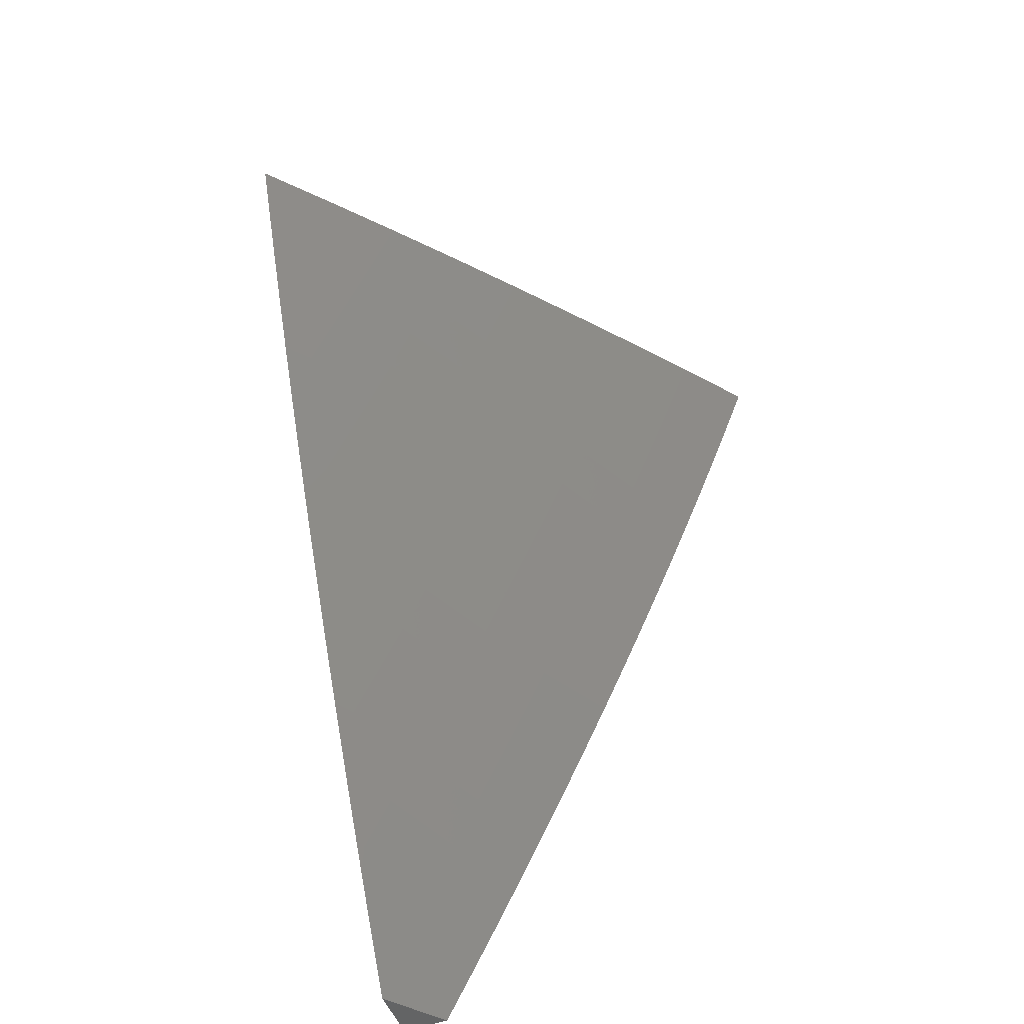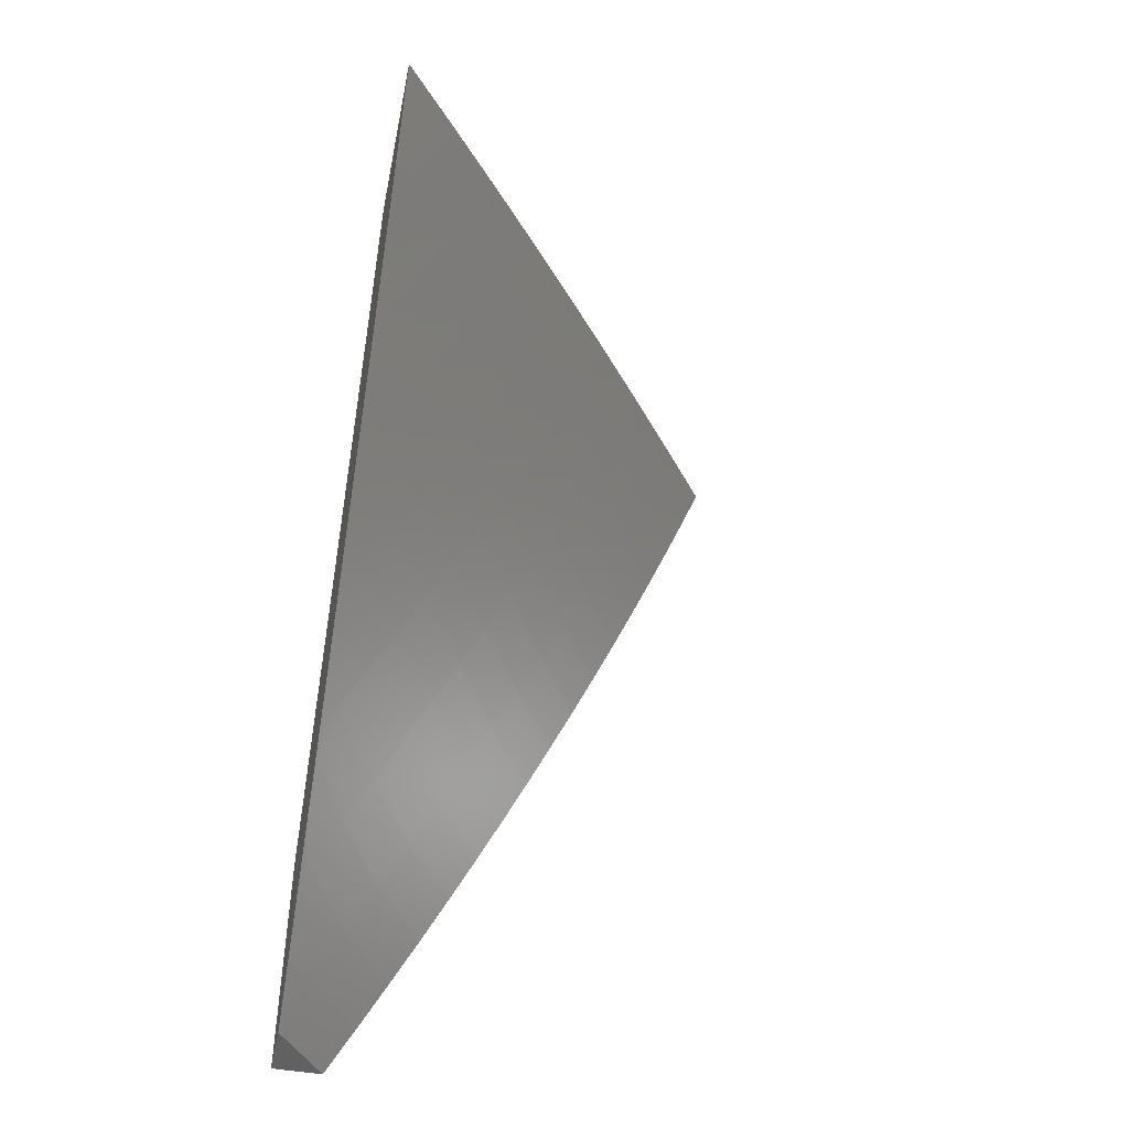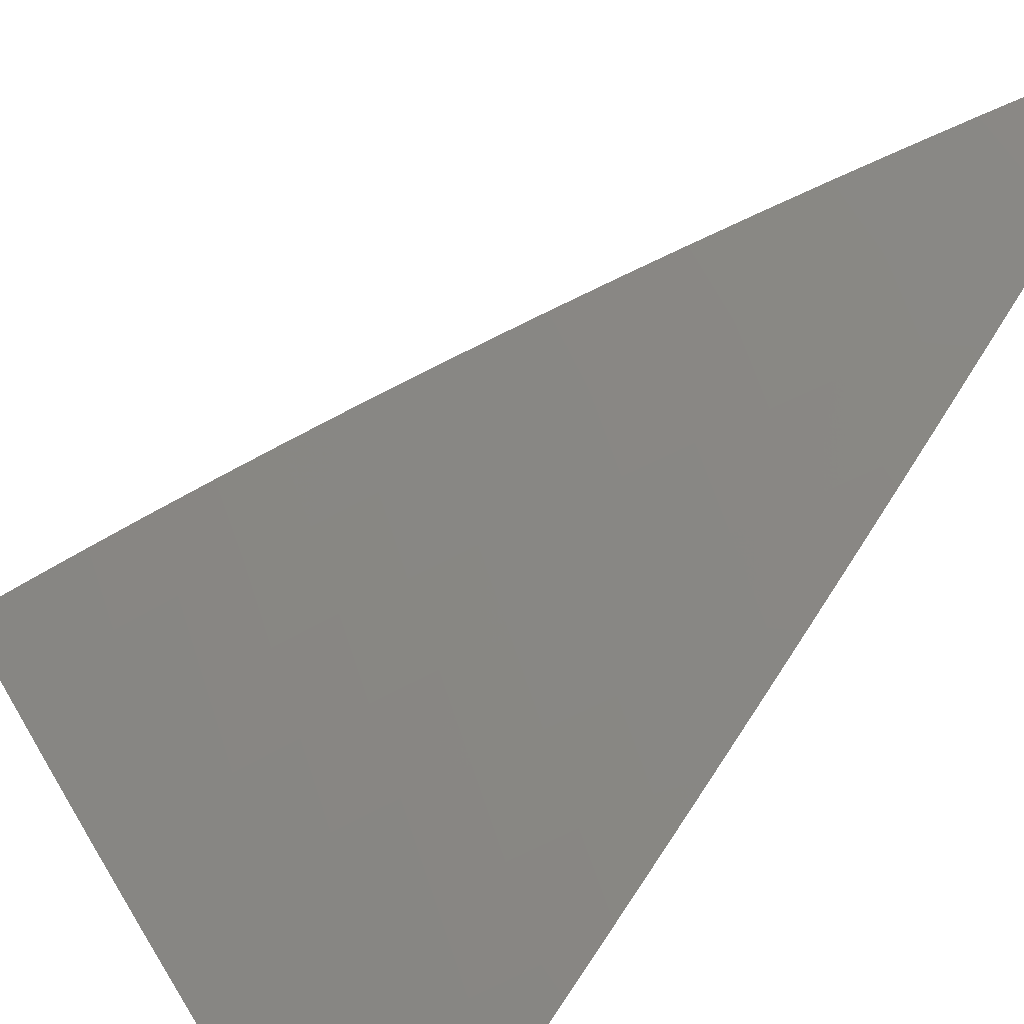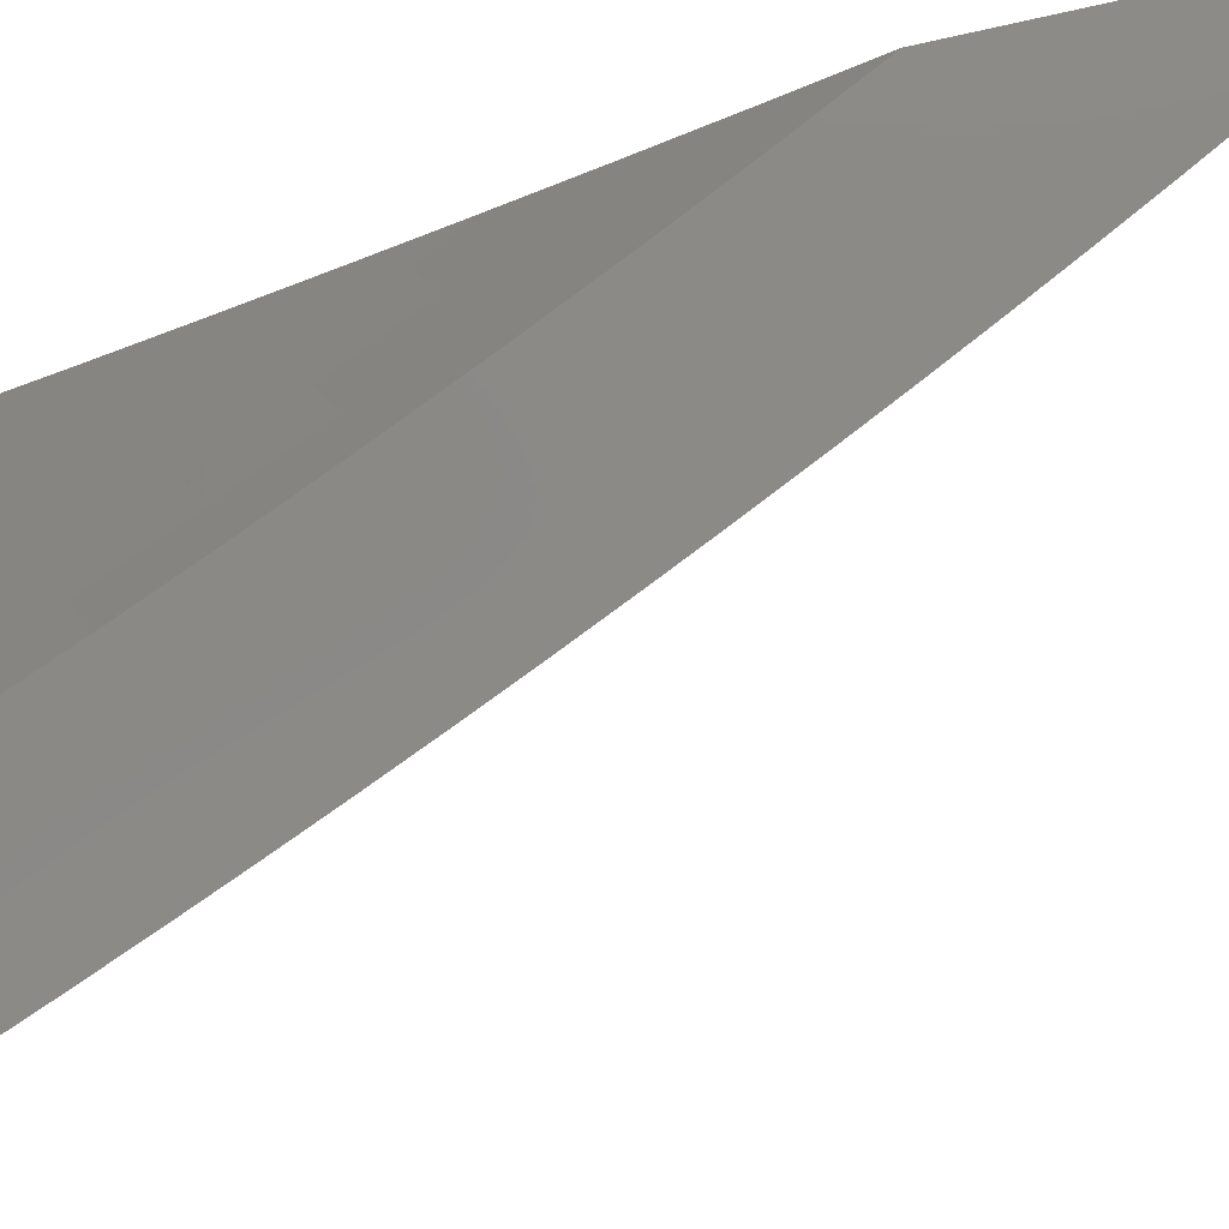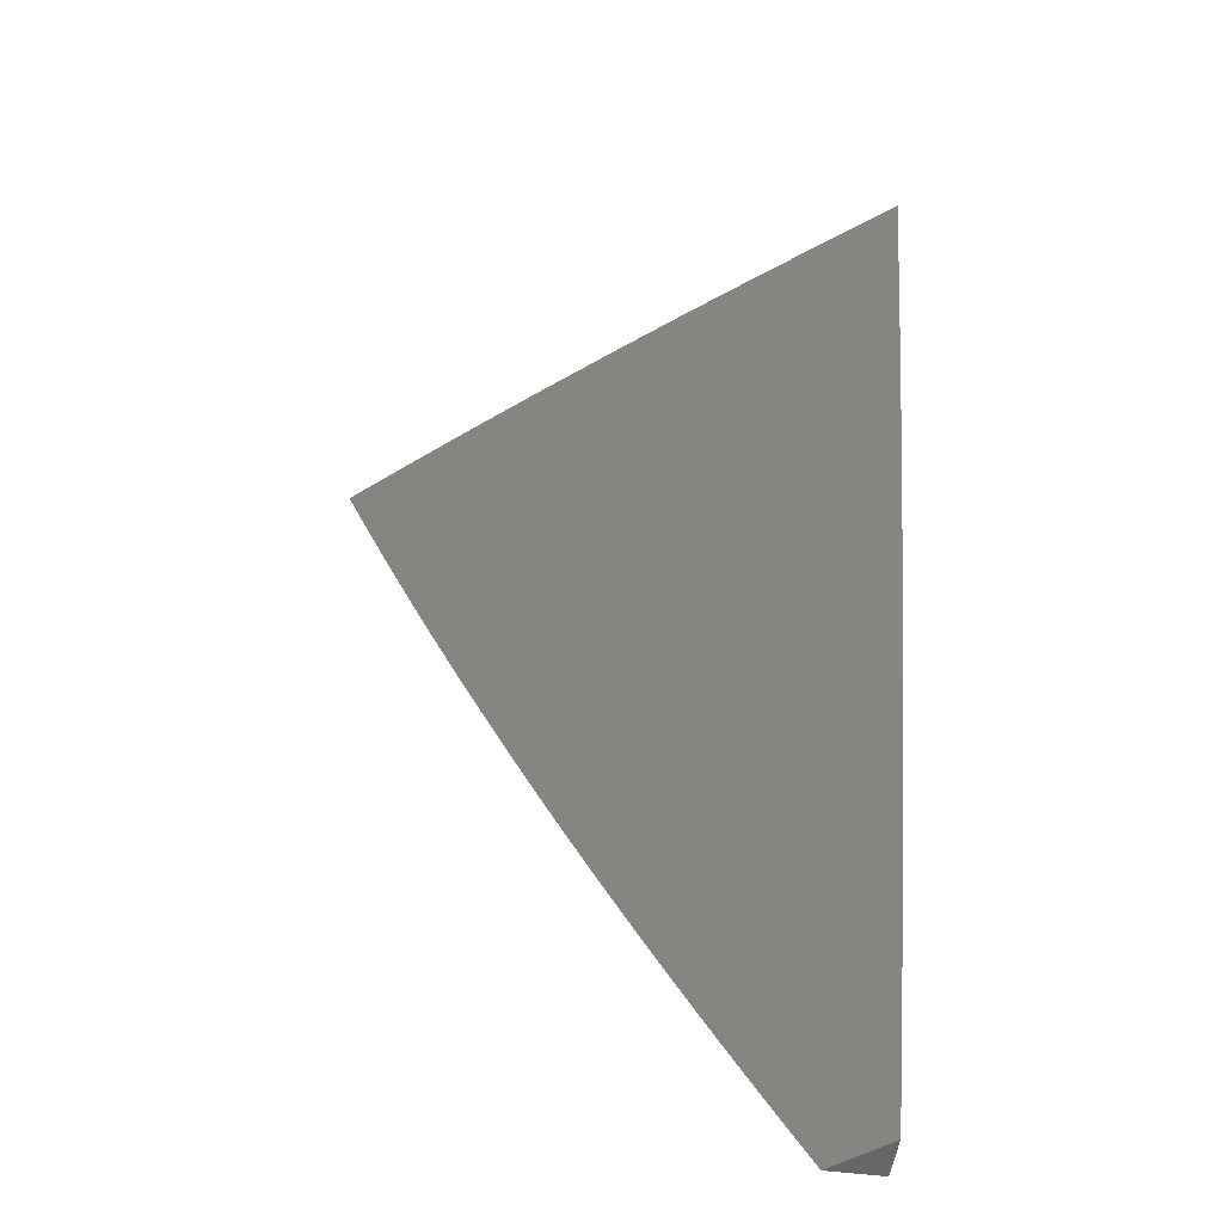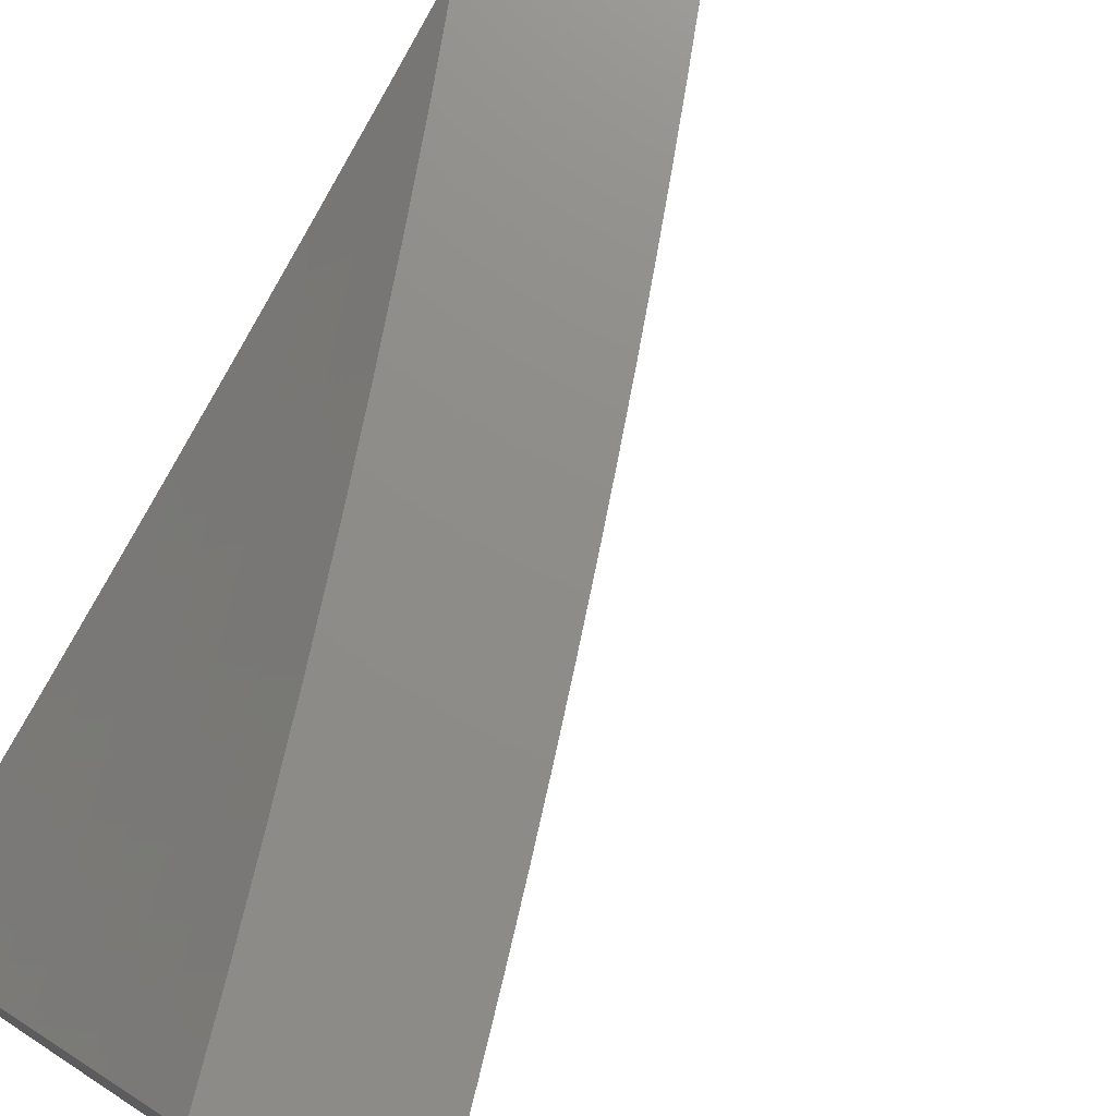
<metadata>
{"format":"stl","ext":"stl","renderer":"f3d","projection":"perspective","resolution":1024,"background":"white","views":[{"elev":-50.5,"azim":-159.0,"up":"+Y"},{"elev":-46.7,"azim":168.5,"up":"+Y"},{"elev":-66.3,"azim":-38.6,"up":"+Z"},{"elev":79.7,"azim":-102.8,"up":"+Z"},{"elev":-52.5,"azim":-97.9,"up":"+Y"},{"elev":74.2,"azim":-145.1,"up":"+Z"}]}
</metadata>
<code>
# stl→obj: 156 verts, 308 faces
v -8 -4 -7.065
v -8.053 -4 -7
v -8.025 -3.934 -7.076
v -8.085 -3.939 -7
v -8.057 -3.871 -7.076
v -8.116 -3.878 -7
v -8.088 -3.809 -7.076
v -8.146 -3.817 -7
v -8.119 -3.746 -7.076
v -8.176 -3.755 -7
v -8.149 -3.683 -7.076
v -8.205 -3.694 -7
v -8.178 -3.62 -7.076
v -8.234 -3.632 -7
v -8.207 -3.556 -7.076
v -8.262 -3.569 -7
v -8.236 -3.493 -7.076
v -8.29 -3.507 -7
v -8.264 -3.429 -7.076
v -8.318 -3.444 -7
v -8.291 -3.366 -7.076
v -8.345 -3.381 -7
v -8.318 -3.302 -7.076
v -8.371 -3.318 -7
v -8.344 -3.238 -7.076
v -8.397 -3.255 -7
v -8.37 -3.174 -7.076
v -8.422 -3.192 -7
v -8.395 -3.11 -7.076
v -8.447 -3.128 -7
v -8.419 -3.045 -7.076
v -8.472 -3.064 -7
v -8.436 -3 -7.076
v -8.496 -3 -7
v -8.376 -3 -7.152
v -8.366 -3.026 -7.152
v -8.342 -3.09 -7.152
v -8.317 -3.154 -7.152
v -8.291 -3.217 -7.152
v -8.265 -3.281 -7.152
v -8.239 -3.344 -7.152
v -8.211 -3.408 -7.152
v -8.184 -3.471 -7.152
v -8.155 -3.534 -7.152
v -8.127 -3.597 -7.152
v -8.097 -3.66 -7.152
v -8.067 -3.722 -7.152
v -8.037 -3.785 -7.152
v -8.006 -3.847 -7.152
v -8 -3.879 -7.139
v -8 -3.819 -7.175
v -8 -3.758 -7.211
v -8.016 -3.698 -7.227
v -8.045 -3.636 -7.227
v -8 -3.634 -7.281
v -8.075 -3.574 -7.227
v -8.022 -3.55 -7.301
v -8.05 -3.488 -7.301
v -8 -3.51 -7.349
v -8 -3.447 -7.382
v -8.078 -3.426 -7.301
v -8.025 -3.403 -7.376
v -8.052 -3.341 -7.376
v -8 -3.384 -7.414
v -8 -3.321 -7.446
v -8.079 -3.279 -7.376
v -8.024 -3.257 -7.449
v -8.05 -3.195 -7.449
v -8 -3.193 -7.507
v -8.075 -3.134 -7.449
v -8.02 -3.112 -7.523
v -8.045 -3.051 -7.523
v -8 -3.065 -7.567
v -8 -3 -7.596
v -8.064 -3 -7.523
v -8.1 -3.072 -7.449
v -8.124 -3.01 -7.449
v -8.155 -3.093 -7.376
v -8.18 -3.03 -7.376
v -8.21 -3.113 -7.301
v -8.234 -3.05 -7.301
v -8.264 -3.134 -7.227
v -8.288 -3.07 -7.227
v -8.315 -3 -7.227
v -8.313 -3.007 -7.227
v -8.253 -3 -7.302
v -8.191 -3 -7.376
v -8.128 -3 -7.45
v -8 -3.129 -7.537
v -8 -3.257 -7.477
v -8 -3.572 -7.315
v -8 -3.696 -7.246
v -8 -3.94 -7.102
v -8.103 -3.511 -7.227
v -8.131 -3.449 -7.227
v -8.159 -3.386 -7.227
v -8.186 -3.323 -7.227
v -8.212 -3.26 -7.227
v -8.238 -3.197 -7.227
v -8.106 -3.364 -7.301
v -8.132 -3.301 -7.301
v -8.159 -3.239 -7.301
v -8.184 -3.176 -7.301
v -8.105 -3.217 -7.376
v -8.13 -3.155 -7.376
v -8.239 -3 -7.097
v -8.317 -3 -7
v -8.247 -3.081 -7.048
v -8.281 -3.093 -7
v -8.211 -3.172 -7.048
v -8.244 -3.186 -7
v -8.173 -3.264 -7.048
v -8.206 -3.279 -7
v -8.135 -3.355 -7.048
v -8.167 -3.371 -7
v -8.094 -3.447 -7.048
v -8.127 -3.462 -7
v -8.053 -3.538 -7.048
v -8.086 -3.554 -7
v -8.011 -3.629 -7.048
v -8.043 -3.644 -7
v -8 -3.645 -7.052
v -8 -3.734 -7
v -8 -3.555 -7.103
v -8.02 -3.523 -7.097
v -8 -3.464 -7.153
v -8.061 -3.432 -7.097
v -8.027 -3.418 -7.145
v -8.101 -3.341 -7.097
v -8.067 -3.327 -7.145
v -8.14 -3.25 -7.097
v -8.106 -3.237 -7.145
v -8.177 -3.159 -7.097
v -8.143 -3.146 -7.145
v -8.213 -3.068 -7.097
v -8.179 -3.055 -7.145
v -8.161 -3 -7.193
v -8.145 -3.042 -7.193
v -8.11 -3.029 -7.241
v -8.074 -3.119 -7.241
v -8.039 -3.106 -7.288
v -8.002 -3.195 -7.288
v -8 -3.187 -7.295
v -8 -3.28 -7.249
v -8.037 -3.209 -7.241
v -8.071 -3.223 -7.193
v -8.109 -3.132 -7.193
v -8 -3.372 -7.202
v -8.033 -3.313 -7.193
v -8 -3.094 -7.339
v -8.004 -3.092 -7.335
v -8.075 -3.016 -7.288
v -8.04 -3.002 -7.335
v -8.081 -3 -7.288
v -8 -3 -7.383
v -8 -4 -7
f 1 2 3
f 3 2 4
f 3 4 5
f 5 4 6
f 5 6 7
f 7 6 8
f 7 8 9
f 9 8 10
f 9 10 11
f 11 10 12
f 11 12 13
f 13 12 14
f 13 14 15
f 15 14 16
f 15 16 17
f 17 16 18
f 17 18 19
f 19 18 20
f 19 20 21
f 21 20 22
f 21 22 23
f 23 22 24
f 23 24 25
f 25 24 26
f 25 26 27
f 27 26 28
f 27 28 29
f 29 28 30
f 29 30 31
f 31 30 32
f 31 32 33
f 33 32 34
f 33 35 31
f 31 35 36
f 31 36 29
f 29 36 37
f 29 37 27
f 27 37 38
f 27 38 25
f 25 38 39
f 25 39 23
f 23 39 40
f 23 40 21
f 21 40 41
f 21 41 19
f 19 41 42
f 19 42 17
f 17 42 43
f 17 43 15
f 15 43 44
f 15 44 13
f 13 44 45
f 13 45 11
f 11 45 46
f 11 46 9
f 9 46 47
f 9 47 7
f 7 47 48
f 7 48 5
f 5 48 49
f 5 49 50
f 50 49 51
f 51 49 48
f 51 48 52
f 52 48 47
f 52 47 53
f 53 47 54
f 53 54 55
f 55 54 56
f 55 56 57
f 57 56 58
f 57 58 59
f 59 58 60
f 60 58 61
f 60 61 62
f 62 61 63
f 62 63 64
f 64 63 65
f 65 63 66
f 65 66 67
f 67 66 68
f 67 68 69
f 69 68 70
f 69 70 71
f 71 70 72
f 71 72 73
f 73 72 74
f 74 72 75
f 75 72 76
f 75 76 77
f 77 76 78
f 77 78 79
f 79 78 80
f 79 80 81
f 81 80 82
f 81 82 83
f 83 82 38
f 83 38 37
f 35 84 36
f 36 84 85
f 36 85 37
f 37 85 83
f 84 86 85
f 85 86 83
f 83 86 81
f 81 86 87
f 81 87 79
f 79 87 88
f 79 88 77
f 77 88 75
f 73 89 71
f 71 89 69
f 69 90 67
f 67 90 65
f 64 60 62
f 59 91 57
f 57 91 55
f 55 92 53
f 53 92 52
f 5 50 3
f 3 50 93
f 3 93 1
f 54 47 46
f 56 54 46
f 56 46 45
f 56 45 94
f 94 45 44
f 94 44 95
f 95 44 43
f 95 43 96
f 96 43 42
f 96 42 97
f 97 42 41
f 97 41 98
f 98 41 40
f 98 40 99
f 99 40 39
f 99 39 82
f 82 39 38
f 61 58 94
f 94 58 56
f 61 94 95
f 61 95 100
f 100 95 96
f 100 96 101
f 101 96 97
f 101 97 102
f 102 97 98
f 102 98 103
f 103 98 99
f 103 99 80
f 80 99 82
f 66 63 100
f 100 63 61
f 66 100 101
f 66 101 104
f 104 101 102
f 104 102 105
f 105 102 103
f 105 103 78
f 78 103 80
f 70 68 104
f 104 68 66
f 70 104 105
f 78 76 105
f 105 76 70
f 76 72 70
f 106 107 108
f 108 107 109
f 108 109 110
f 110 109 111
f 110 111 112
f 112 111 113
f 112 113 114
f 114 113 115
f 114 115 116
f 116 115 117
f 116 117 118
f 118 117 119
f 118 119 120
f 120 119 121
f 120 121 122
f 122 121 123
f 122 124 120
f 120 124 118
f 118 124 125
f 125 124 126
f 125 126 127
f 127 126 128
f 127 128 129
f 129 128 130
f 129 130 131
f 131 130 132
f 131 132 133
f 133 132 134
f 133 134 135
f 135 134 136
f 135 136 106
f 106 136 137
f 137 136 138
f 137 138 139
f 139 138 140
f 139 140 141
f 141 140 142
f 141 142 143
f 143 142 144
f 144 142 145
f 144 145 146
f 146 145 147
f 146 147 134
f 134 147 136
f 126 148 128
f 128 148 130
f 130 148 149
f 149 148 144
f 149 144 146
f 143 150 141
f 141 150 151
f 141 151 152
f 152 151 153
f 152 153 154
f 154 153 155
f 155 153 150
f 150 153 151
f 152 154 139
f 139 154 137
f 135 106 108
f 133 135 108
f 133 108 110
f 140 138 147
f 147 138 136
f 141 152 139
f 131 133 110
f 146 134 132
f 142 140 145
f 145 140 147
f 129 131 112
f 112 131 110
f 149 146 132
f 149 132 130
f 127 129 114
f 114 129 112
f 125 127 116
f 116 127 114
f 118 125 116
f 74 75 155
f 155 75 88
f 155 88 154
f 154 88 87
f 154 87 137
f 137 87 86
f 137 86 84
f 137 84 106
f 106 84 35
f 106 35 107
f 107 35 33
f 107 33 34
f 34 32 107
f 107 32 30
f 107 30 28
f 28 26 107
f 107 26 109
f 109 26 24
f 109 24 111
f 111 24 22
f 111 22 20
f 111 20 113
f 113 20 18
f 113 18 115
f 115 18 16
f 115 16 14
f 115 14 117
f 117 14 12
f 117 12 119
f 119 12 10
f 119 10 121
f 121 10 8
f 121 8 6
f 121 6 123
f 123 6 4
f 123 4 2
f 2 156 123
f 2 1 156
f 156 1 123
f 123 1 93
f 123 93 50
f 123 50 122
f 122 50 51
f 122 51 52
f 122 52 124
f 124 52 92
f 124 92 126
f 126 92 55
f 126 55 91
f 126 91 148
f 148 91 59
f 148 59 144
f 144 59 60
f 144 60 64
f 144 64 143
f 143 64 65
f 143 65 150
f 150 65 90
f 150 90 69
f 150 69 155
f 155 69 89
f 155 89 73
f 73 74 155

</code>
